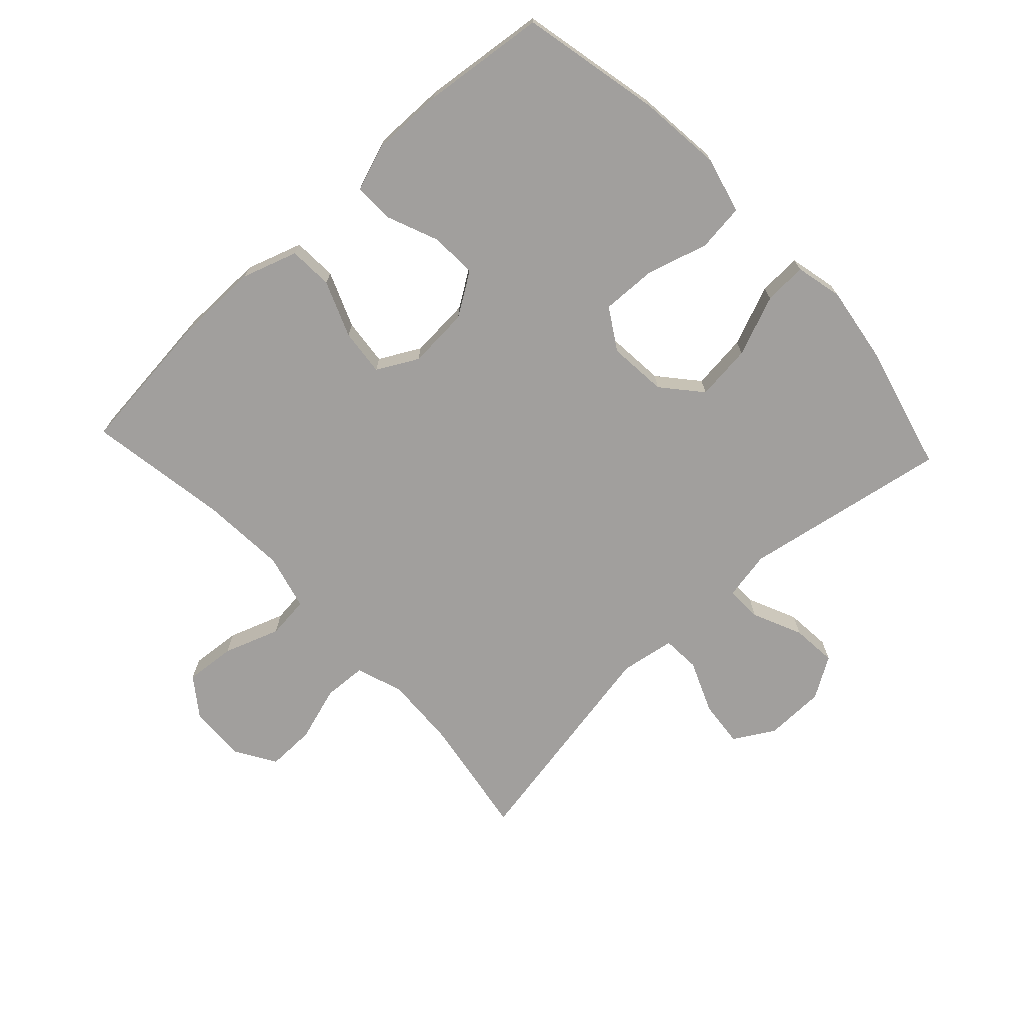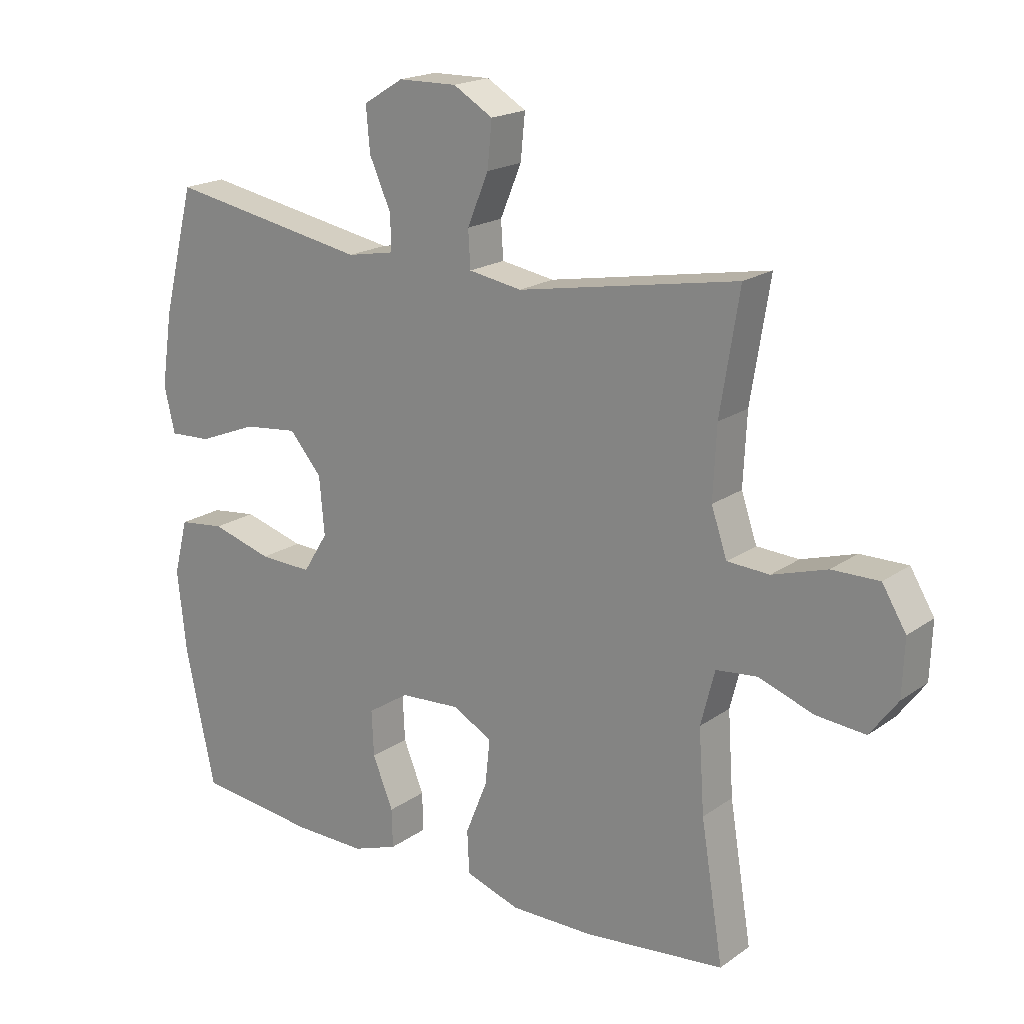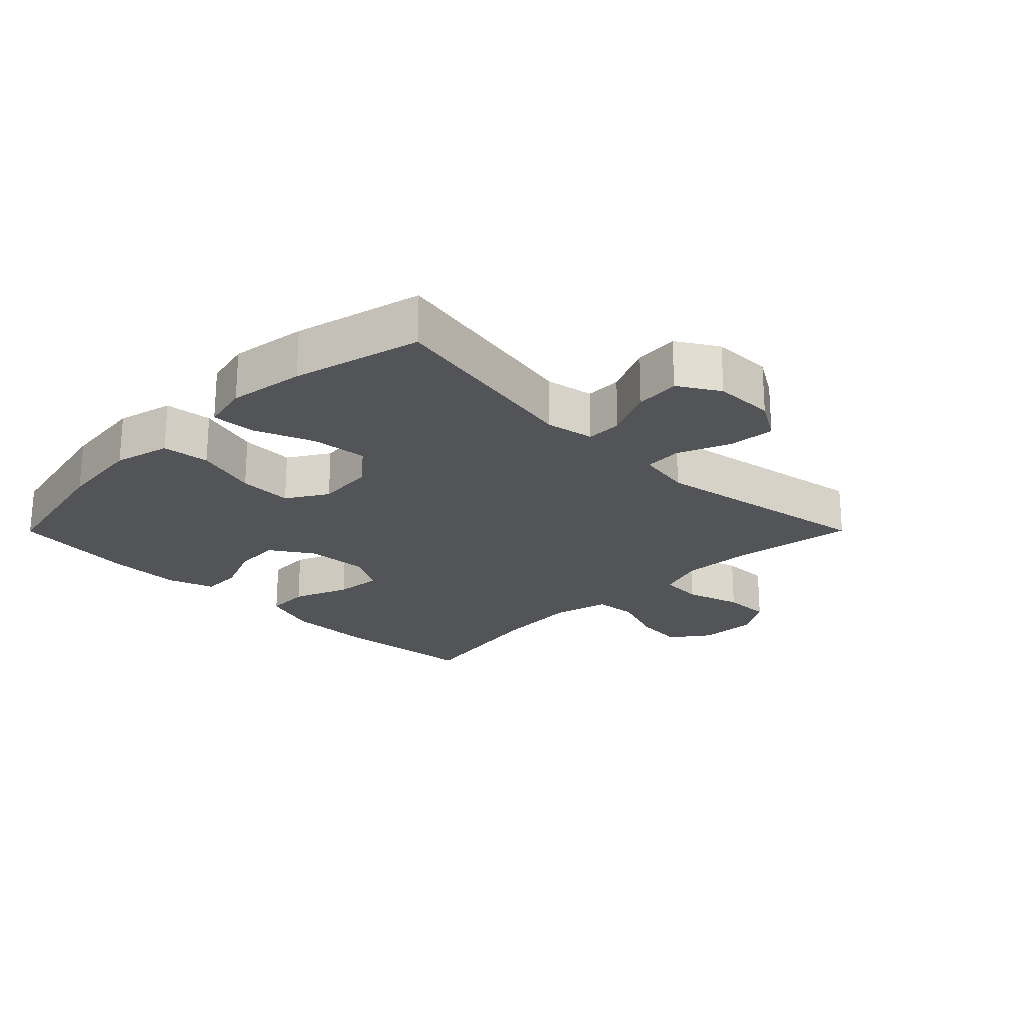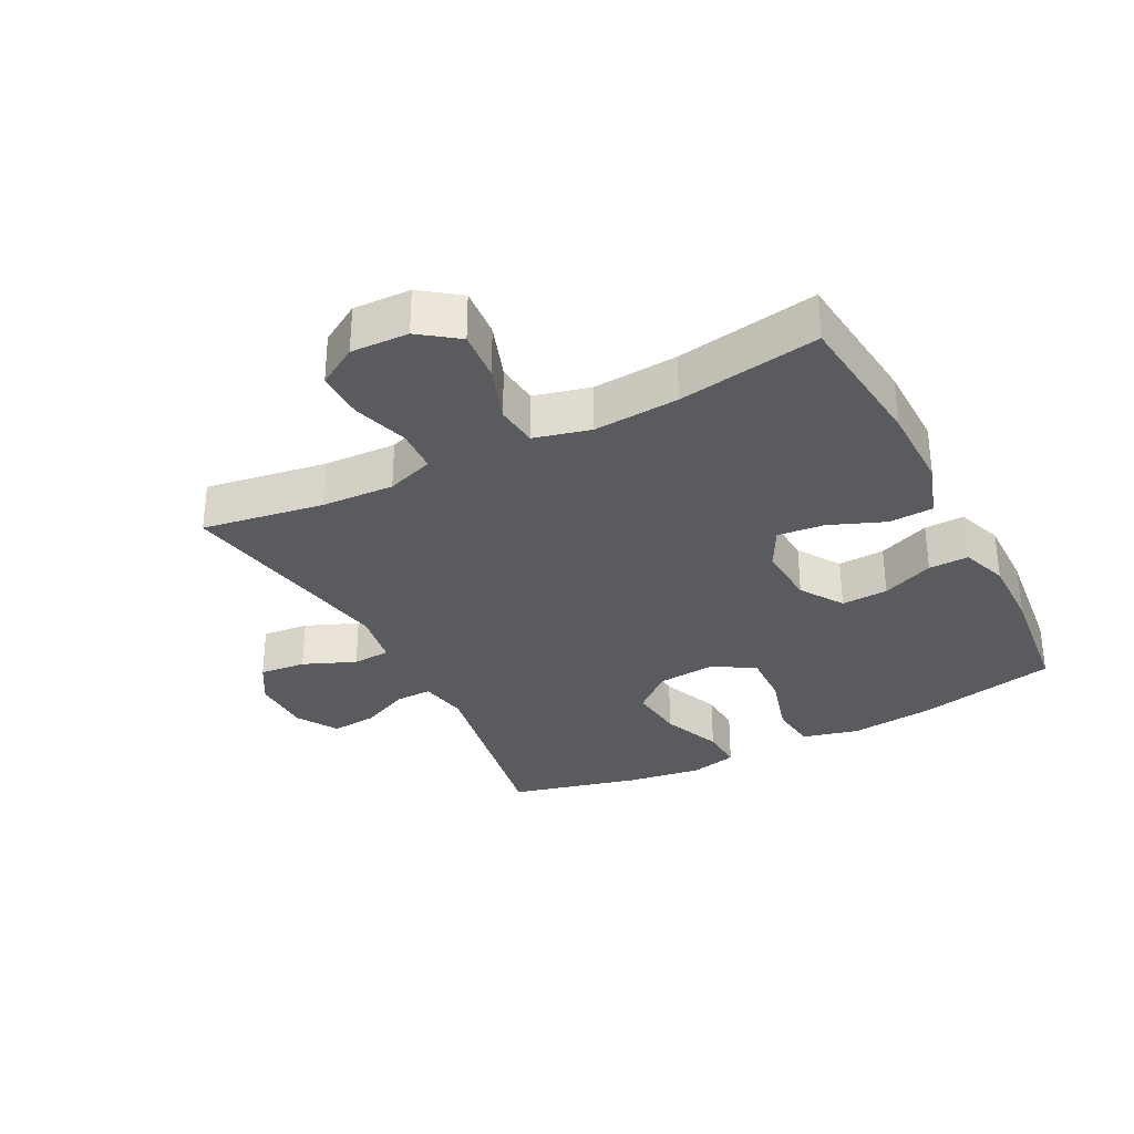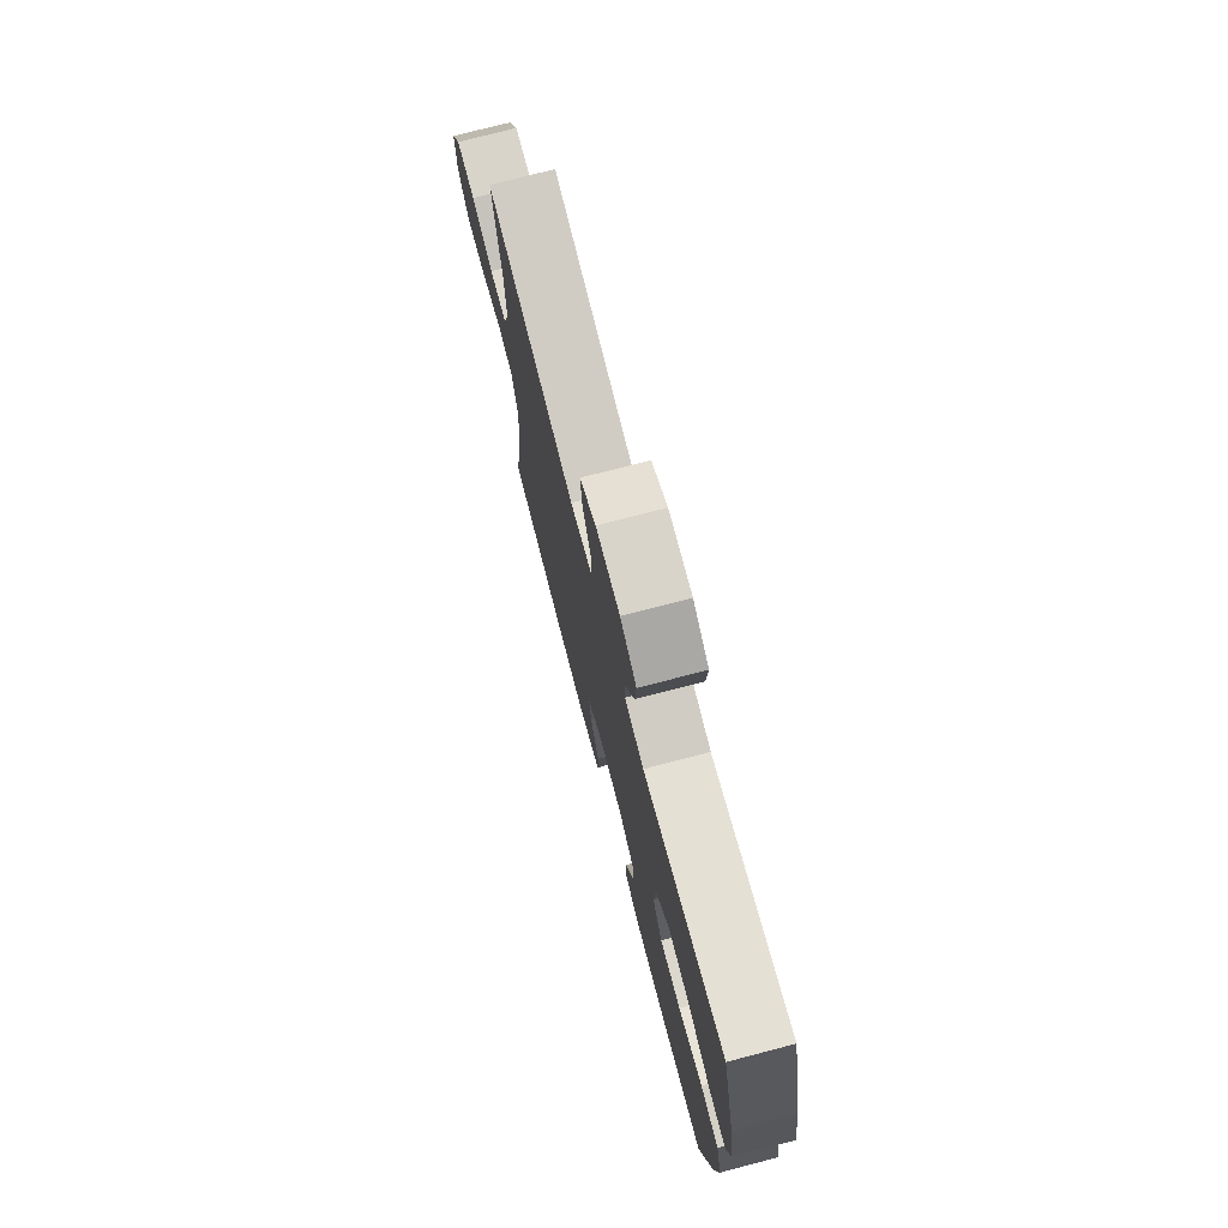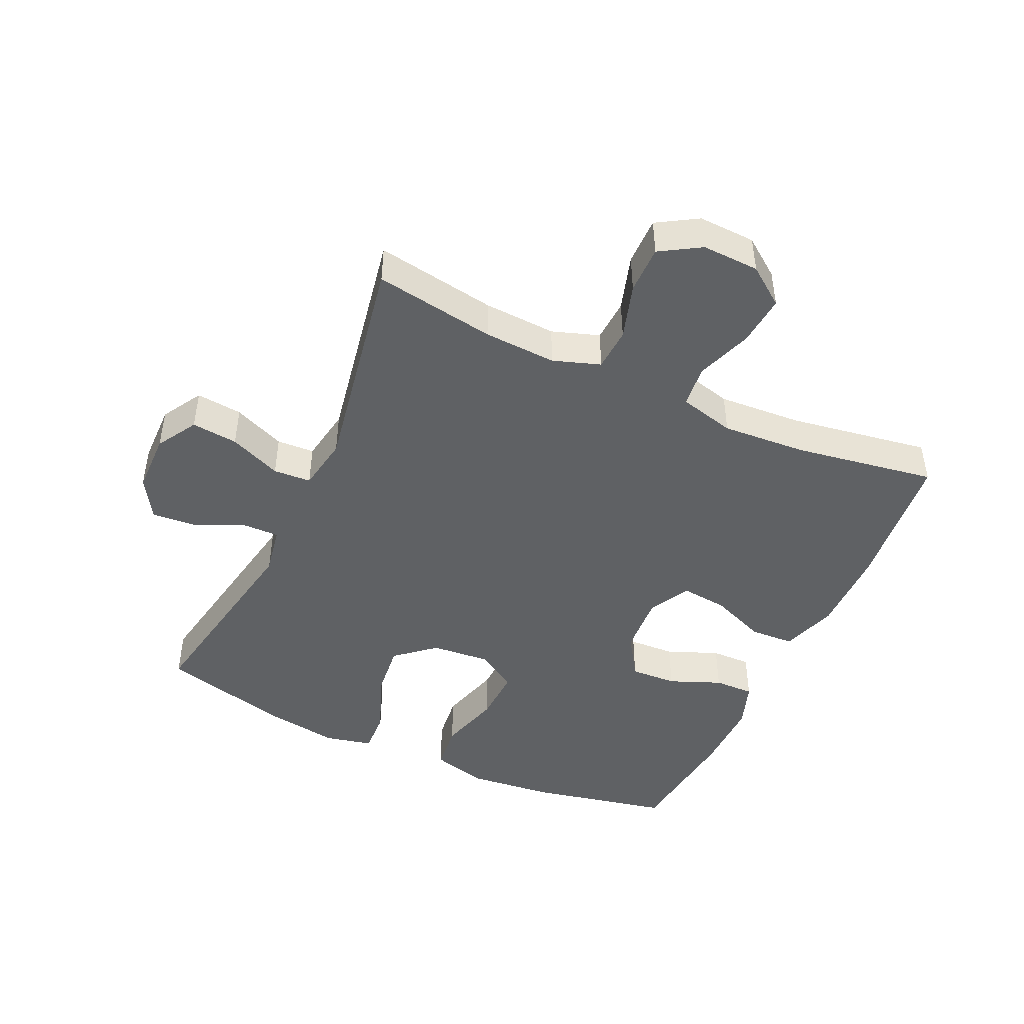
<metadata>
{"format":"obj","ext":"obj","renderer":"f3d","projection":"perspective","resolution":1024,"background":"white","views":[{"elev":-71.5,"azim":-137.0,"up":"+Y"},{"elev":19.0,"azim":37.6,"up":"+Z"},{"elev":-22.8,"azim":-44.9,"up":"+Y"},{"elev":-32.3,"azim":117.4,"up":"+Y"},{"elev":74.6,"azim":-104.6,"up":"+Z"},{"elev":-46.1,"azim":65.2,"up":"+Y"}]}
</metadata>
<code>
o path3682
v 0.1212 0.0375 0.4129
v 0.03352 0.0375 0.4276
v 0.02989 0.0375 0.4883
v 0.06478 0.0375 0.572
v 0.07209 0.0375 0.6465
v 0.007104 0.0375 0.6849
v -0.08933 0.0375 0.6833
v -0.155 0.0375 0.6432
v -0.1486 0.0375 0.5707
v -0.113 0.0375 0.4908
v -0.1119 0.0375 0.4331
v -0.1897 0.0375 0.4187
v -0.5195 0.0375 0.4782
v -0.5718 0.0375 0.2722
v -0.5901 0.0375 0.1505
v -0.5726 0.0375 0.07435
v -0.5035 0.0375 0.07786
v -0.4069 0.0375 0.1166
v -0.3173 0.0375 0.1264
v -0.2639 0.0375 0.06424
v -0.2556 0.0375 -0.03005
v -0.2964 0.0375 -0.09572
v -0.3829 0.0375 -0.09273
v -0.4836 0.0375 -0.06393
v -0.5593 0.0375 -0.07286
v -0.5823 0.0375 -0.1631
v -0.5678 0.0375 -0.2986
v -0.5195 0.0375 -0.5237
v -0.3208 0.0375 -0.5462
v -0.2031 0.0375 -0.5477
v -0.1288 0.0375 -0.5214
v -0.1304 0.0375 -0.4573
v -0.1642 0.0375 -0.3745
v -0.1678 0.0375 -0.2994
v -0.09945 0.0375 -0.2548
v -0.001009 0.0375 -0.2483
v 0.06479 0.0375 -0.2837
v 0.0569 0.0375 -0.359
v 0.02103 0.0375 -0.448
v 0.02458 0.0375 -0.5191
v 0.114 0.0375 -0.5488
v 0.2517 0.0375 -0.5478
v 0.4822 0.0375 -0.5237
v 0.4454 0.0375 -0.2968
v 0.4362 0.0375 -0.1605
v 0.459 0.0375 -0.07042
v 0.5269 0.0375 -0.06326
v 0.6171 0.0375 -0.09519
v 0.6981 0.0375 -0.1023
v 0.7433 0.0375 -0.0409
v 0.7467 0.0375 0.05123
v 0.7074 0.0375 0.1161
v 0.6297 0.0375 0.1151
v 0.5404 0.0375 0.0872
v 0.4712 0.0375 0.09094
v 0.4453 0.0375 0.1668
v 0.4509 0.0375 0.2833
v 0.4822 0.0375 0.4782
v 0.1212 -0.0375 0.4129
v 0.03352 -0.0375 0.4276
v 0.02989 -0.0375 0.4883
v 0.06478 -0.0375 0.572
v 0.07209 -0.0375 0.6465
v 0.007104 -0.0375 0.6849
v -0.08933 -0.0375 0.6833
v -0.155 -0.0375 0.6432
v -0.1486 -0.0375 0.5707
v -0.113 -0.0375 0.4908
v -0.1119 -0.0375 0.4331
v -0.1897 -0.0375 0.4187
v -0.5195 -0.0375 0.4782
v -0.5718 -0.0375 0.2722
v -0.5901 -0.0375 0.1505
v -0.5726 -0.0375 0.07435
v -0.5035 -0.0375 0.07786
v -0.4069 -0.0375 0.1166
v -0.3173 -0.0375 0.1264
v -0.2639 -0.0375 0.06424
v -0.2556 -0.0375 -0.03005
v -0.2964 -0.0375 -0.09572
v -0.3829 -0.0375 -0.09273
v -0.4836 -0.0375 -0.06393
v -0.5593 -0.0375 -0.07286
v -0.5823 -0.0375 -0.1631
v -0.5678 -0.0375 -0.2986
v -0.5195 -0.0375 -0.5237
v -0.3208 -0.0375 -0.5462
v -0.2031 -0.0375 -0.5477
v -0.1288 -0.0375 -0.5214
v -0.1304 -0.0375 -0.4573
v -0.1642 -0.0375 -0.3745
v -0.1678 -0.0375 -0.2994
v -0.09945 -0.0375 -0.2548
v -0.001009 -0.0375 -0.2483
v 0.06479 -0.0375 -0.2837
v 0.0569 -0.0375 -0.359
v 0.02103 -0.0375 -0.448
v 0.02458 -0.0375 -0.5191
v 0.114 -0.0375 -0.5488
v 0.2517 -0.0375 -0.5478
v 0.4822 -0.0375 -0.5237
v 0.4454 -0.0375 -0.2968
v 0.4362 -0.0375 -0.1605
v 0.459 -0.0375 -0.07042
v 0.5269 -0.0375 -0.06326
v 0.6171 -0.0375 -0.09519
v 0.6981 -0.0375 -0.1023
v 0.7433 -0.0375 -0.0409
v 0.7467 -0.0375 0.05123
v 0.7074 -0.0375 0.1161
v 0.6297 -0.0375 0.1151
v 0.5404 -0.0375 0.0872
v 0.4712 -0.0375 0.09094
v 0.4453 -0.0375 0.1668
v 0.4509 -0.0375 0.2833
v 0.4822 -0.0375 0.4782
v -0.5718 0.0375 0.2722
v -0.5901 0.0375 0.1505
v -0.5726 0.0375 0.07435
v -0.5726 0.0375 0.07435
v -0.5593 0.0375 -0.07286
v -0.5593 0.0375 -0.07286
v -0.5823 0.0375 -0.1631
v -0.5678 0.0375 -0.2986
v -0.5035 0.0375 0.07786
v -0.4836 0.0375 -0.06393
v -0.5195 0.0375 0.4782
v -0.5195 0.0375 0.4782
v -0.5195 0.0375 -0.5237
v -0.5195 0.0375 -0.5237
v -0.4069 0.0375 0.1166
v -0.3829 0.0375 -0.09273
v -0.3208 0.0375 -0.5462
v -0.3173 0.0375 0.1264
v -0.2964 0.0375 -0.09572
v -0.2031 0.0375 -0.5477
v -0.2639 0.0375 0.06424
v -0.1897 0.0375 0.4187
v -0.2556 0.0375 -0.03005
v -0.1642 0.0375 -0.3745
v -0.1678 0.0375 -0.2994
v -0.1288 0.0375 -0.5214
v -0.1288 0.0375 -0.5214
v -0.1119 0.0375 0.4331
v -0.1119 0.0375 0.4331
v -0.09945 0.0375 -0.2548
v -0.1304 0.0375 -0.4573
v -0.08933 0.0375 0.6833
v -0.155 0.0375 0.6432
v -0.155 0.0375 0.6432
v -0.1486 0.0375 0.5707
v -0.113 0.0375 0.4908
v -0.001009 0.0375 -0.2483
v 0.007104 0.0375 0.6849
v 0.06479 0.0375 -0.2837
v 0.06479 0.0375 -0.2837
v 0.07209 0.0375 0.6465
v 0.07209 0.0375 0.6465
v 0.0569 0.0375 -0.359
v 0.02103 0.0375 -0.448
v 0.02458 0.0375 -0.5191
v 0.02458 0.0375 -0.5191
v 0.114 0.0375 -0.5488
v 0.06478 0.0375 0.572
v 0.02989 0.0375 0.4883
v 0.03352 0.0375 0.4276
v 0.03352 0.0375 0.4276
v 0.1212 0.0375 0.4129
v 0.2517 0.0375 -0.5478
v 0.4362 0.0375 -0.1605
v 0.459 0.0375 -0.07042
v 0.459 0.0375 -0.07042
v 0.4454 0.0375 -0.2968
v 0.4453 0.0375 0.1668
v 0.4509 0.0375 0.2833
v 0.4712 0.0375 0.09094
v 0.4712 0.0375 0.09094
v 0.4822 0.0375 -0.5237
v 0.4822 0.0375 -0.5237
v 0.4822 0.0375 0.4782
v 0.4822 0.0375 0.4782
v 0.5269 0.0375 -0.06326
v 0.5404 0.0375 0.0872
v 0.6171 0.0375 -0.09519
v 0.6297 0.0375 0.1151
v 0.6981 0.0375 -0.1023
v 0.7074 0.0375 0.1161
v 0.7433 0.0375 -0.0409
v 0.7467 0.0375 0.05123
v -0.5718 -0.0375 0.2722
v -0.5901 -0.0375 0.1505
v -0.5726 -0.0375 0.07435
v -0.5726 -0.0375 0.07435
v -0.5593 -0.0375 -0.07286
v -0.5593 -0.0375 -0.07286
v -0.5823 -0.0375 -0.1631
v -0.5678 -0.0375 -0.2986
v -0.5035 -0.0375 0.07786
v -0.4836 -0.0375 -0.06393
v -0.5195 -0.0375 0.4782
v -0.5195 -0.0375 0.4782
v -0.5195 -0.0375 -0.5237
v -0.5195 -0.0375 -0.5237
v -0.4069 -0.0375 0.1166
v -0.3829 -0.0375 -0.09273
v -0.3208 -0.0375 -0.5462
v -0.3173 -0.0375 0.1264
v -0.2964 -0.0375 -0.09572
v -0.2031 -0.0375 -0.5477
v -0.2639 -0.0375 0.06424
v -0.1897 -0.0375 0.4187
v -0.2556 -0.0375 -0.03005
v -0.1642 -0.0375 -0.3745
v -0.1678 -0.0375 -0.2994
v -0.1288 -0.0375 -0.5214
v -0.1288 -0.0375 -0.5214
v -0.1119 -0.0375 0.4331
v -0.1119 -0.0375 0.4331
v -0.09945 -0.0375 -0.2548
v -0.1304 -0.0375 -0.4573
v -0.08933 -0.0375 0.6833
v -0.155 -0.0375 0.6432
v -0.155 -0.0375 0.6432
v -0.1486 -0.0375 0.5707
v -0.113 -0.0375 0.4908
v -0.001009 -0.0375 -0.2483
v 0.007104 -0.0375 0.6849
v 0.06479 -0.0375 -0.2837
v 0.06479 -0.0375 -0.2837
v 0.07209 -0.0375 0.6465
v 0.07209 -0.0375 0.6465
v 0.0569 -0.0375 -0.359
v 0.02103 -0.0375 -0.448
v 0.02458 -0.0375 -0.5191
v 0.02458 -0.0375 -0.5191
v 0.114 -0.0375 -0.5488
v 0.06478 -0.0375 0.572
v 0.02989 -0.0375 0.4883
v 0.03352 -0.0375 0.4276
v 0.03352 -0.0375 0.4276
v 0.1212 -0.0375 0.4129
v 0.2517 -0.0375 -0.5478
v 0.4362 -0.0375 -0.1605
v 0.459 -0.0375 -0.07042
v 0.459 -0.0375 -0.07042
v 0.4454 -0.0375 -0.2968
v 0.4453 -0.0375 0.1668
v 0.4509 -0.0375 0.2833
v 0.4712 -0.0375 0.09094
v 0.4712 -0.0375 0.09094
v 0.4822 -0.0375 -0.5237
v 0.4822 -0.0375 -0.5237
v 0.4822 -0.0375 0.4782
v 0.4822 -0.0375 0.4782
v 0.5269 -0.0375 -0.06326
v 0.5404 -0.0375 0.0872
v 0.6171 -0.0375 -0.09519
v 0.6297 -0.0375 0.1151
v 0.6981 -0.0375 -0.1023
v 0.7074 -0.0375 0.1161
v 0.7433 -0.0375 -0.0409
v 0.7467 -0.0375 0.05123
f 224 221 222
f 259 261 257
f 207 190 204
f 241 248 253
f 241 239 210
f 220 209 215
f 190 211 200
f 232 246 228
f 211 210 217
f 197 205 196
f 228 243 244
f 234 236 233
f 236 242 232
f 210 211 207
f 228 244 226
f 260 258 262
f 255 249 244
f 206 214 197
f 256 257 258
f 221 237 227
f 239 217 210
f 233 236 232
f 242 246 232
f 257 256 255
f 213 209 220
f 217 238 225
f 205 214 208
f 237 225 238
f 197 214 205
f 243 228 246
f 209 213 206
f 248 241 247
f 226 241 210
f 227 237 230
f 212 226 210
f 208 219 212
f 249 255 256
f 225 237 224
f 224 237 221
f 238 217 239
f 204 191 198
f 196 205 199
f 204 190 191
f 261 258 257
f 206 197 202
f 206 213 214
f 198 191 192
f 196 199 194
f 219 226 212
f 262 258 261
f 249 247 244
f 214 219 208
f 244 247 226
f 247 241 226
f 190 207 211
f 251 246 242
f 14 15 73 72
f 15 120 193 73
f 122 26 84 195
f 26 27 85 84
f 16 17 75 74
f 24 25 83 82
f 128 14 72 201
f 27 130 203 85
f 17 18 76 75
f 23 24 82 81
f 28 29 87 86
f 18 19 77 76
f 22 23 81 80
f 29 30 88 87
f 19 20 78 77
f 12 13 71 70
f 21 22 80 79
f 20 21 79 78
f 33 34 92 91
f 30 143 216 88
f 145 12 70 218
f 34 35 93 92
f 32 33 91 90
f 31 32 90 89
f 7 150 223 65
f 8 9 67 66
f 9 10 68 67
f 10 11 69 68
f 35 36 94 93
f 6 7 65 64
f 36 156 229 94
f 158 6 64 231
f 38 39 97 96
f 39 162 235 97
f 40 41 99 98
f 4 5 63 62
f 3 4 62 61
f 167 3 61 240
f 1 2 60 59
f 37 38 96 95
f 41 42 100 99
f 45 172 245 103
f 44 45 103 102
f 56 57 115 114
f 177 56 114 250
f 179 44 102 252
f 42 43 101 100
f 181 1 59 254
f 46 47 105 104
f 57 58 116 115
f 54 55 113 112
f 47 48 106 105
f 53 54 112 111
f 48 49 107 106
f 52 53 111 110
f 49 50 108 107
f 51 52 110 109
f 50 51 109 108
f 151 149 148
f 186 184 188
f 134 131 117
f 168 180 175
f 168 137 166
f 147 142 136
f 117 127 138
f 159 155 173
f 138 144 137
f 124 123 132
f 155 171 170
f 161 160 163
f 163 159 169
f 137 134 138
f 155 153 171
f 187 189 185
f 182 171 176
f 133 124 141
f 183 185 184
f 148 154 164
f 166 137 144
f 160 159 163
f 169 159 173
f 184 182 183
f 140 147 136
f 144 152 165
f 132 135 141
f 164 165 152
f 124 132 141
f 170 173 155
f 136 133 140
f 175 174 168
f 153 137 168
f 154 157 164
f 139 137 153
f 135 139 146
f 176 183 182
f 152 151 164
f 151 148 164
f 165 166 144
f 131 125 118
f 123 126 132
f 131 118 117
f 188 184 185
f 133 129 124
f 133 141 140
f 125 119 118
f 123 121 126
f 146 139 153
f 189 188 185
f 176 171 174
f 141 135 146
f 171 153 174
f 174 153 168
f 117 138 134
f 178 169 173

</code>
